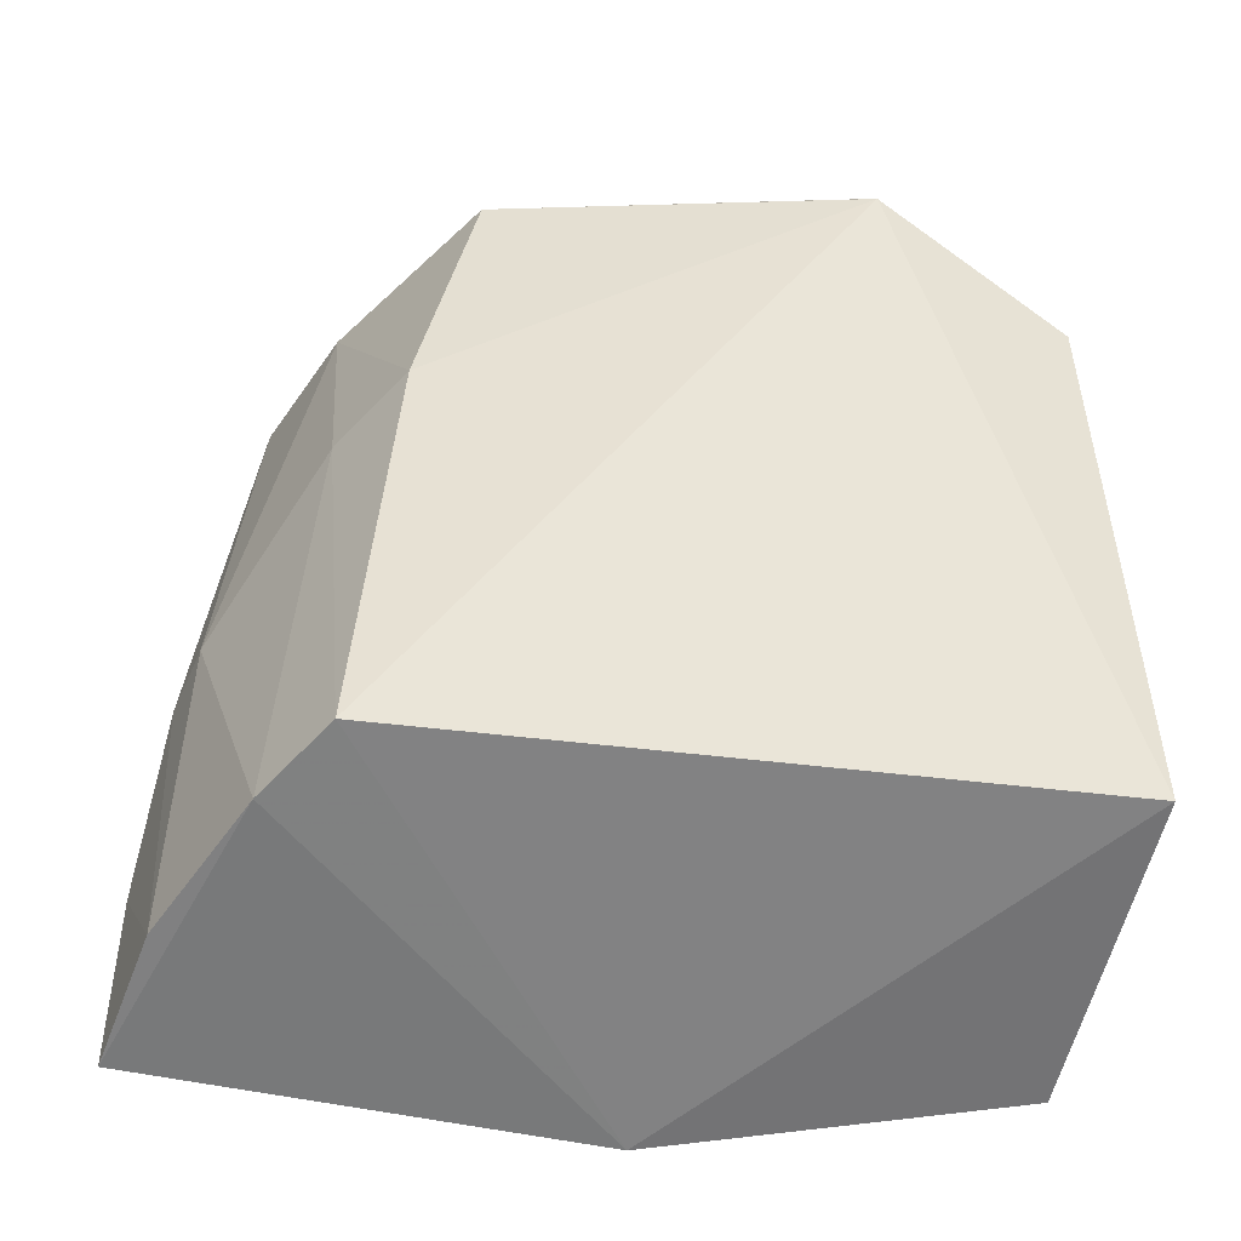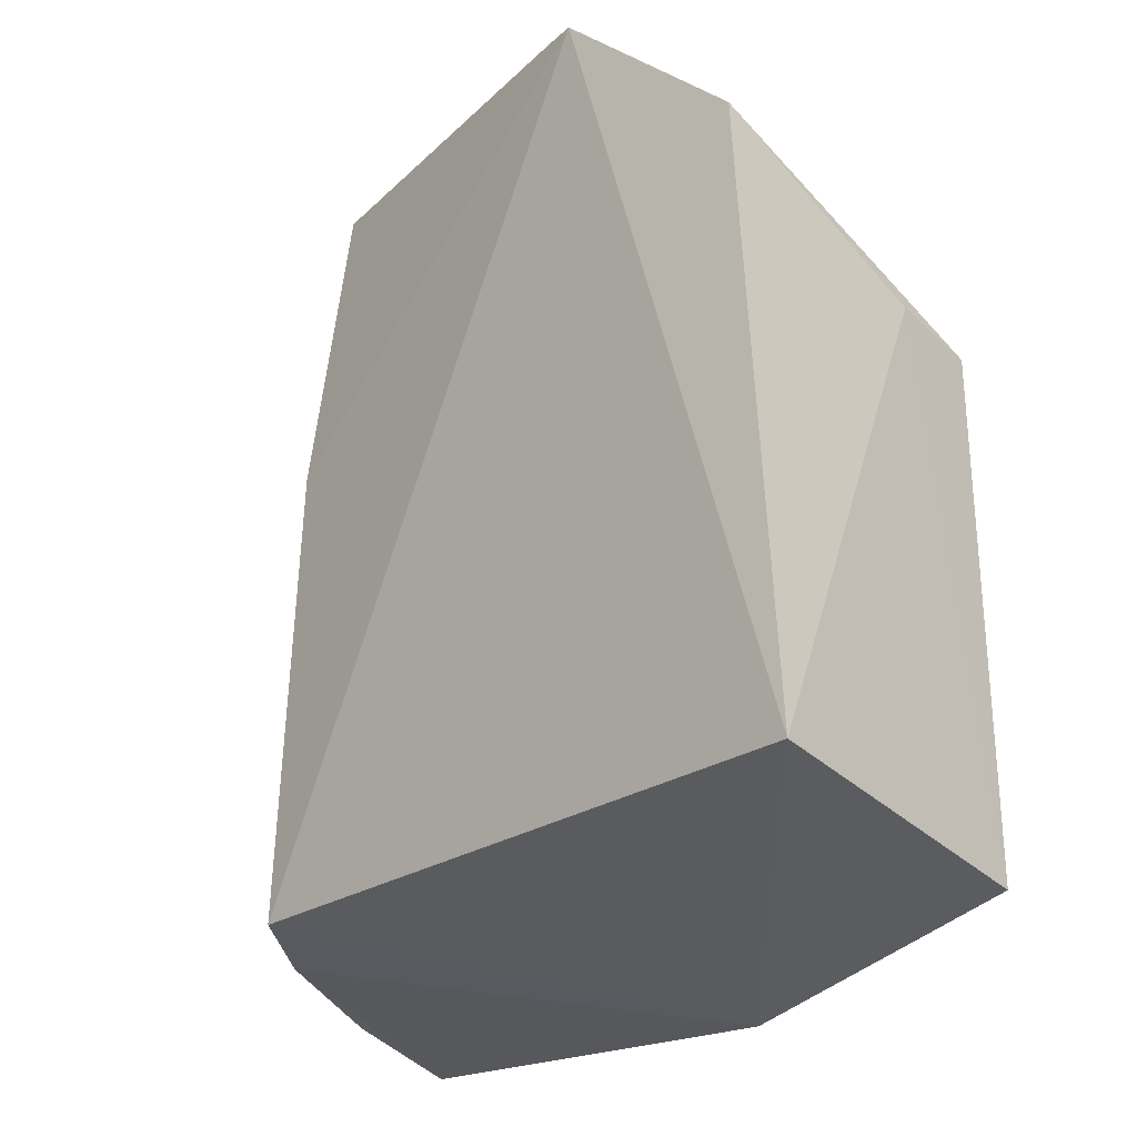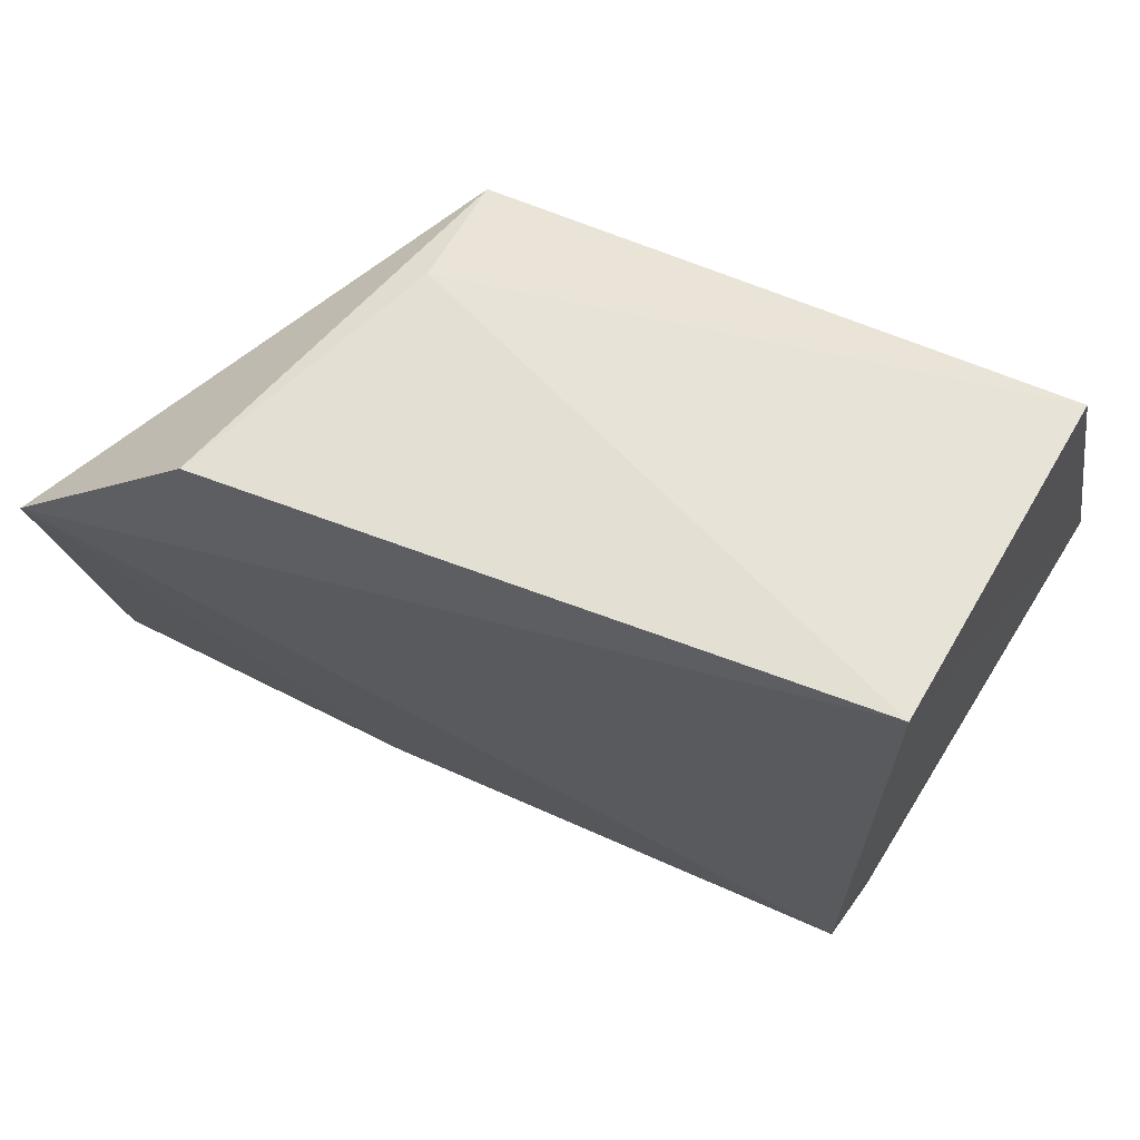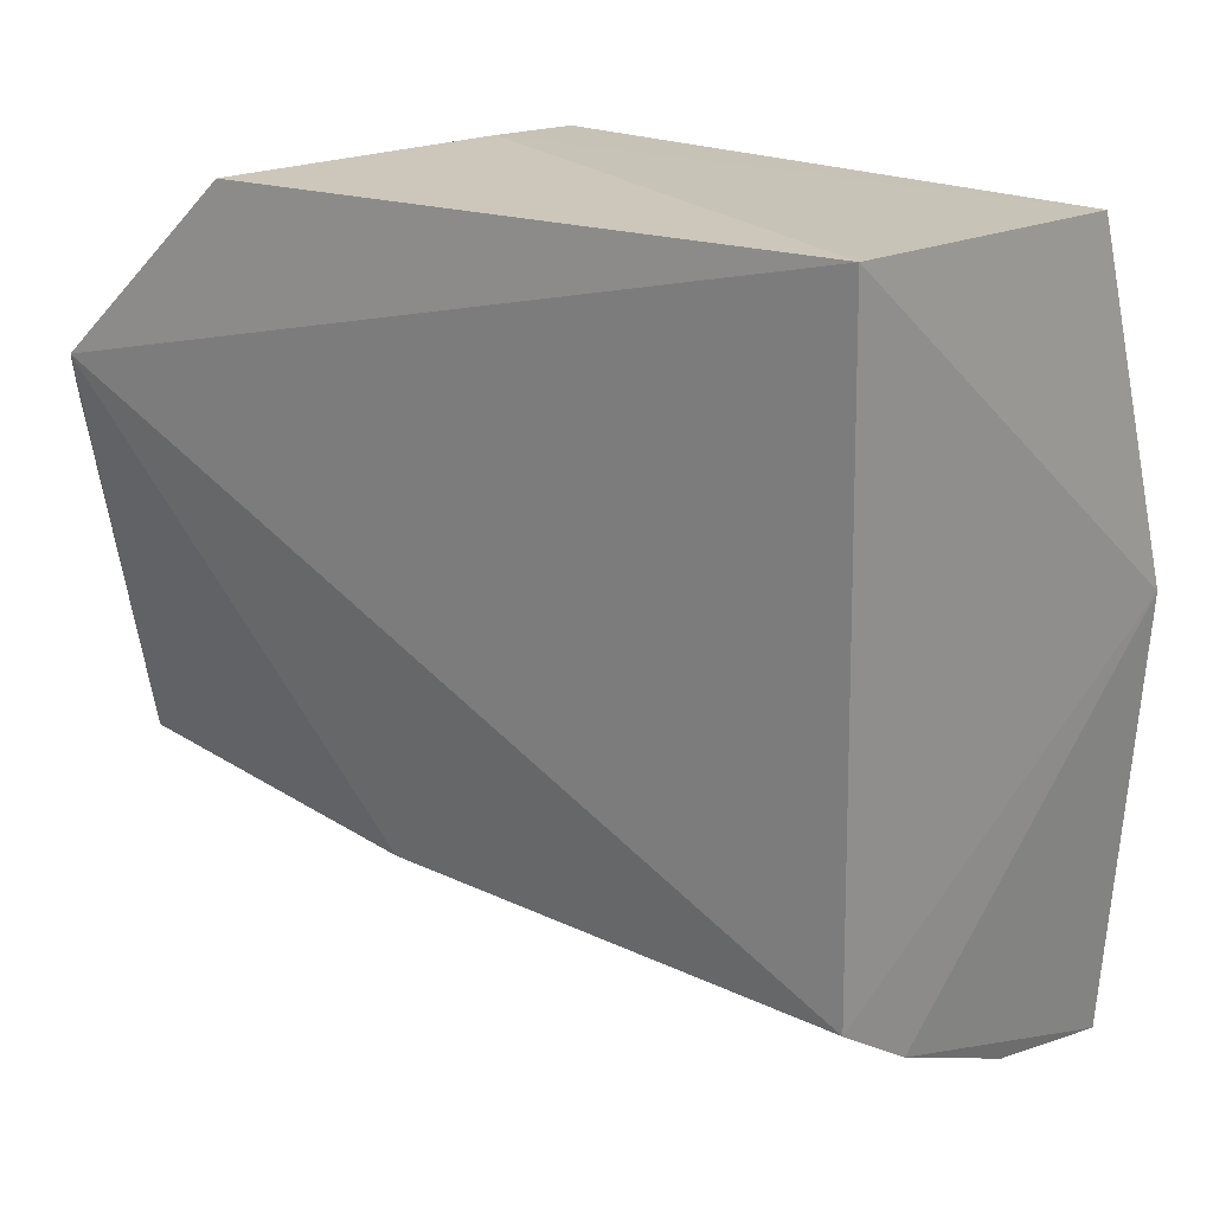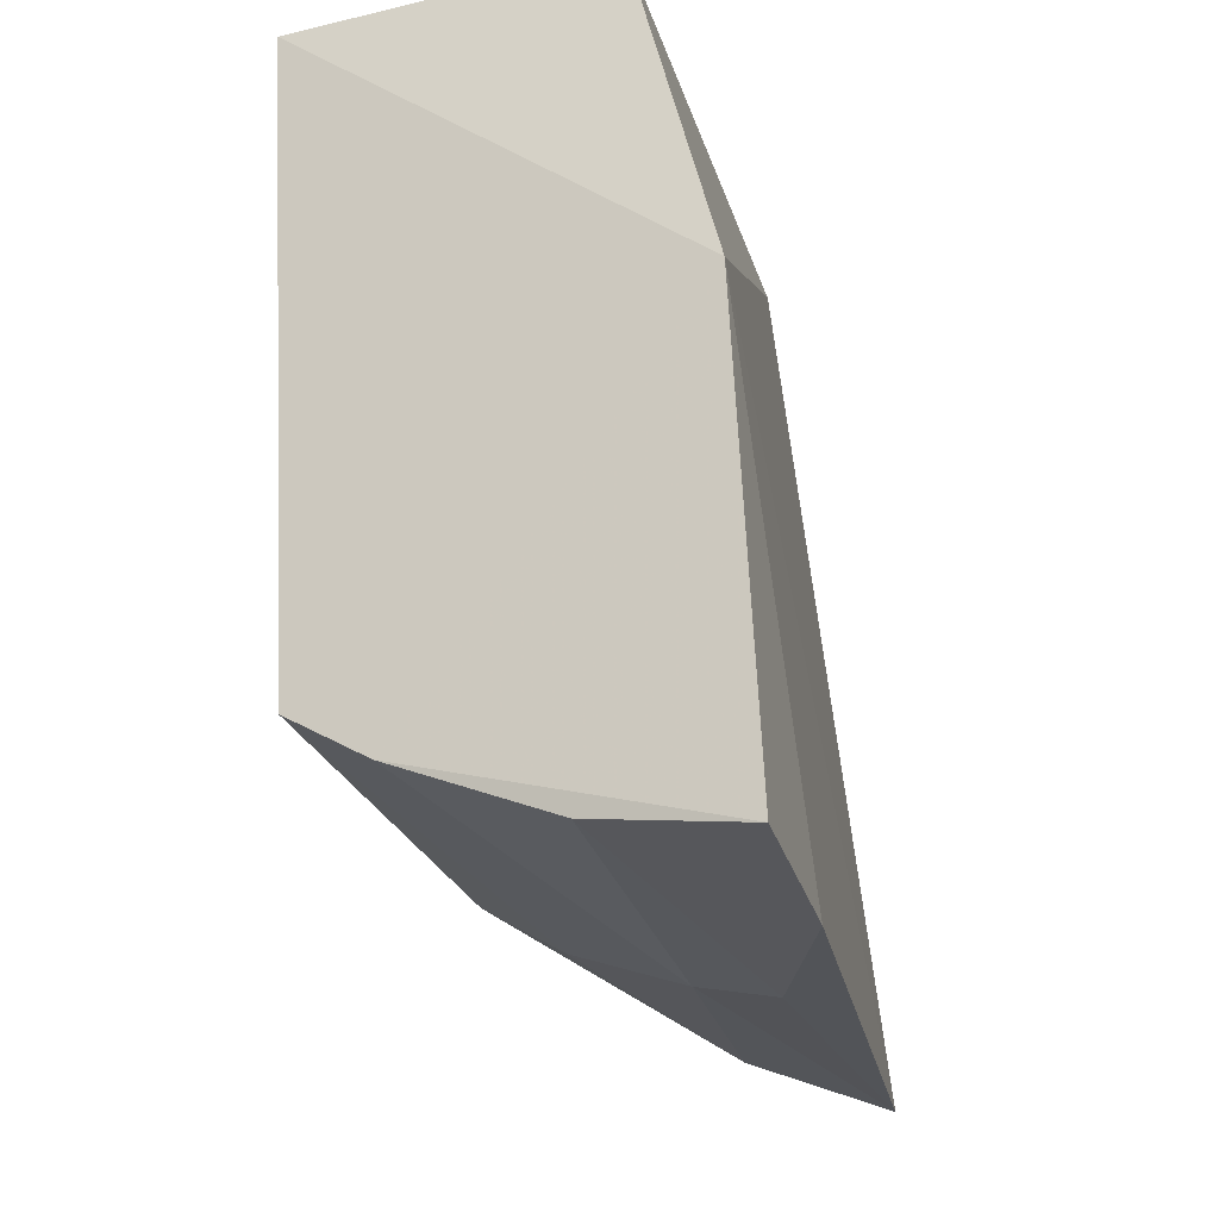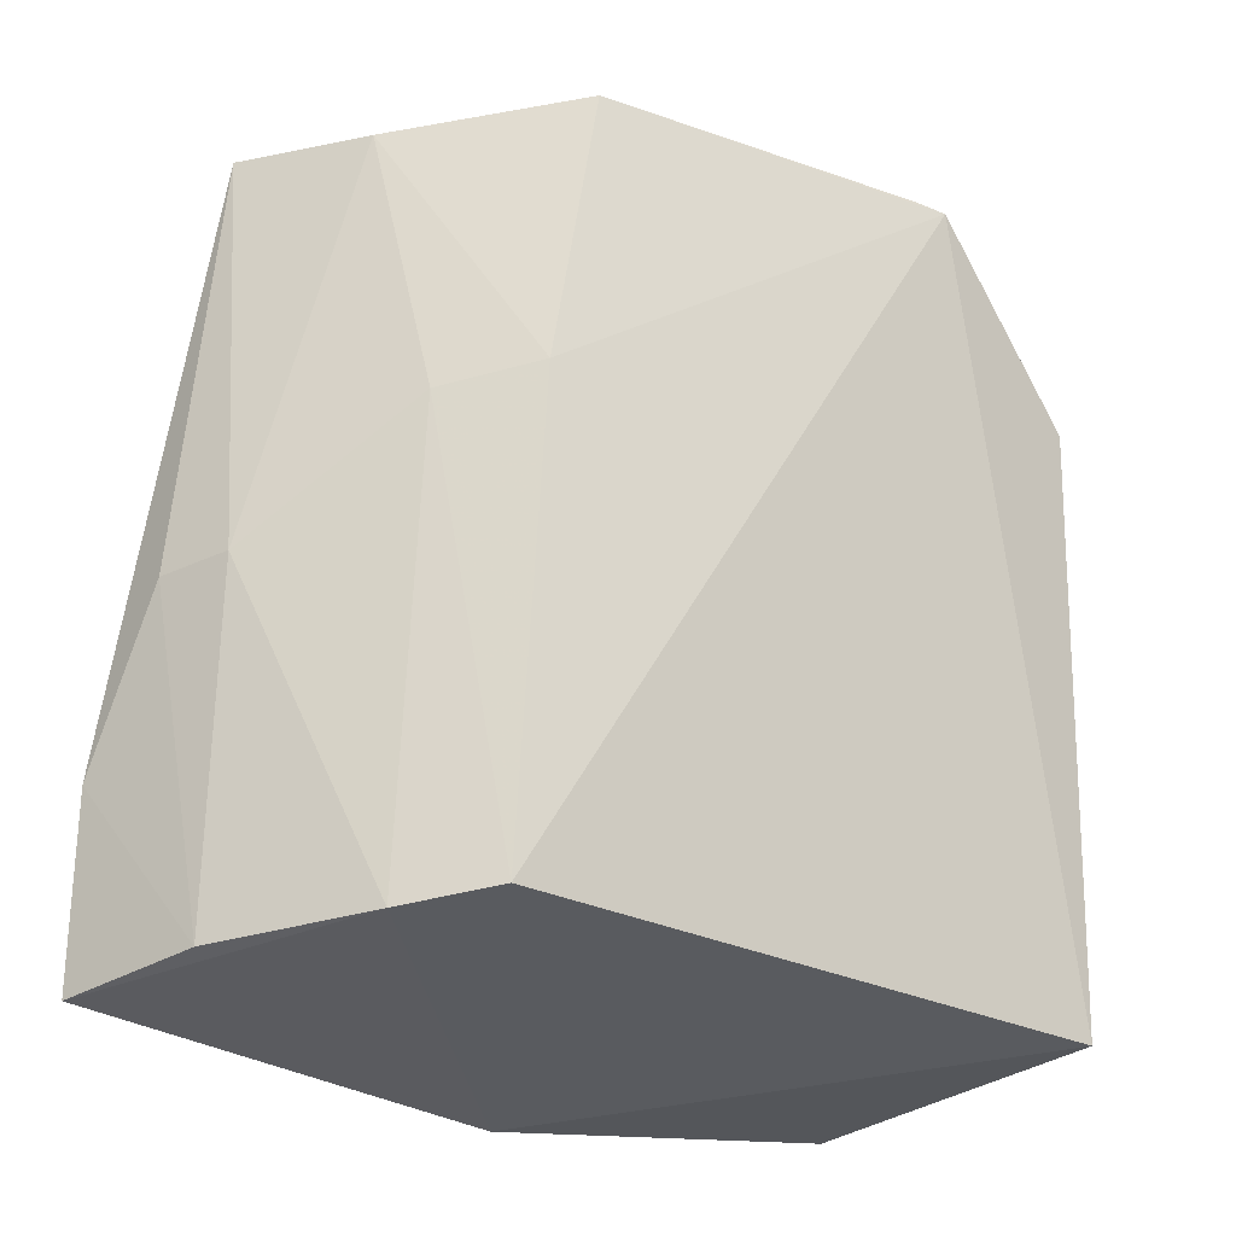
<metadata>
{"format":"obj","ext":"obj","renderer":"f3d","projection":"perspective","resolution":1024,"background":"white","views":[{"elev":-50.6,"azim":80.3,"up":"+Z"},{"elev":-27.5,"azim":132.8,"up":"+Z"},{"elev":64.6,"azim":114.0,"up":"+Y"},{"elev":21.1,"azim":126.5,"up":"+Y"},{"elev":-28.4,"azim":-162.8,"up":"+Y"},{"elev":-24.8,"azim":48.0,"up":"+Z"}]}
</metadata>
<code>
v 0.1164 -0.001502 0.03974
v 0.1131 -0.0182 0.03951
v 0.1128 -0.02175 0.006125
v 0.1002 0.006024 0.004133
v 0.09945 -0.02615 0.03964
v 0.1144 0.00677 0.005582
v 0.1131 -0.02055 0.02669
v 0.1026 -0.01958 0.04013
v 0.09594 -0.02858 0.00443
v 0.1051 0.006641 0.02757
v 0.1027 -0.02724 0.02038
v 0.1056 -0.02362 0.03899
v 0.116 -0.002937 0.0399
v 0.09645 -0.009067 0.002842
v 0.1156 0.006198 0.03218
v 0.1008 0.006378 0.02719
v 0.1093 -0.02315 0.02604
v 0.1023 -0.02727 0.005208
v 0.09943 -0.02808 0.0202
v 0.09623 -0.02869 0.01259
v 0.1092 -0.02414 0.005622
f 6 1 3
f 7 1 2
f 7 3 1
f 8 5 2
f 10 6 4
f 12 7 2
f 12 2 5
f 12 5 11
f 13 8 2
f 13 2 1
f 13 1 8
f 14 4 6
f 14 6 3
f 15 1 6
f 15 6 10
f 16 8 1
f 16 15 10
f 16 1 15
f 16 5 8
f 16 10 4
f 16 14 5
f 16 4 14
f 17 3 7
f 17 12 11
f 17 7 12
f 19 11 5
f 19 18 11
f 20 14 9
f 20 5 14
f 20 19 5
f 20 9 18
f 20 18 19
f 21 14 3
f 21 9 14
f 21 18 9
f 21 11 18
f 21 17 11
f 21 3 17

</code>
